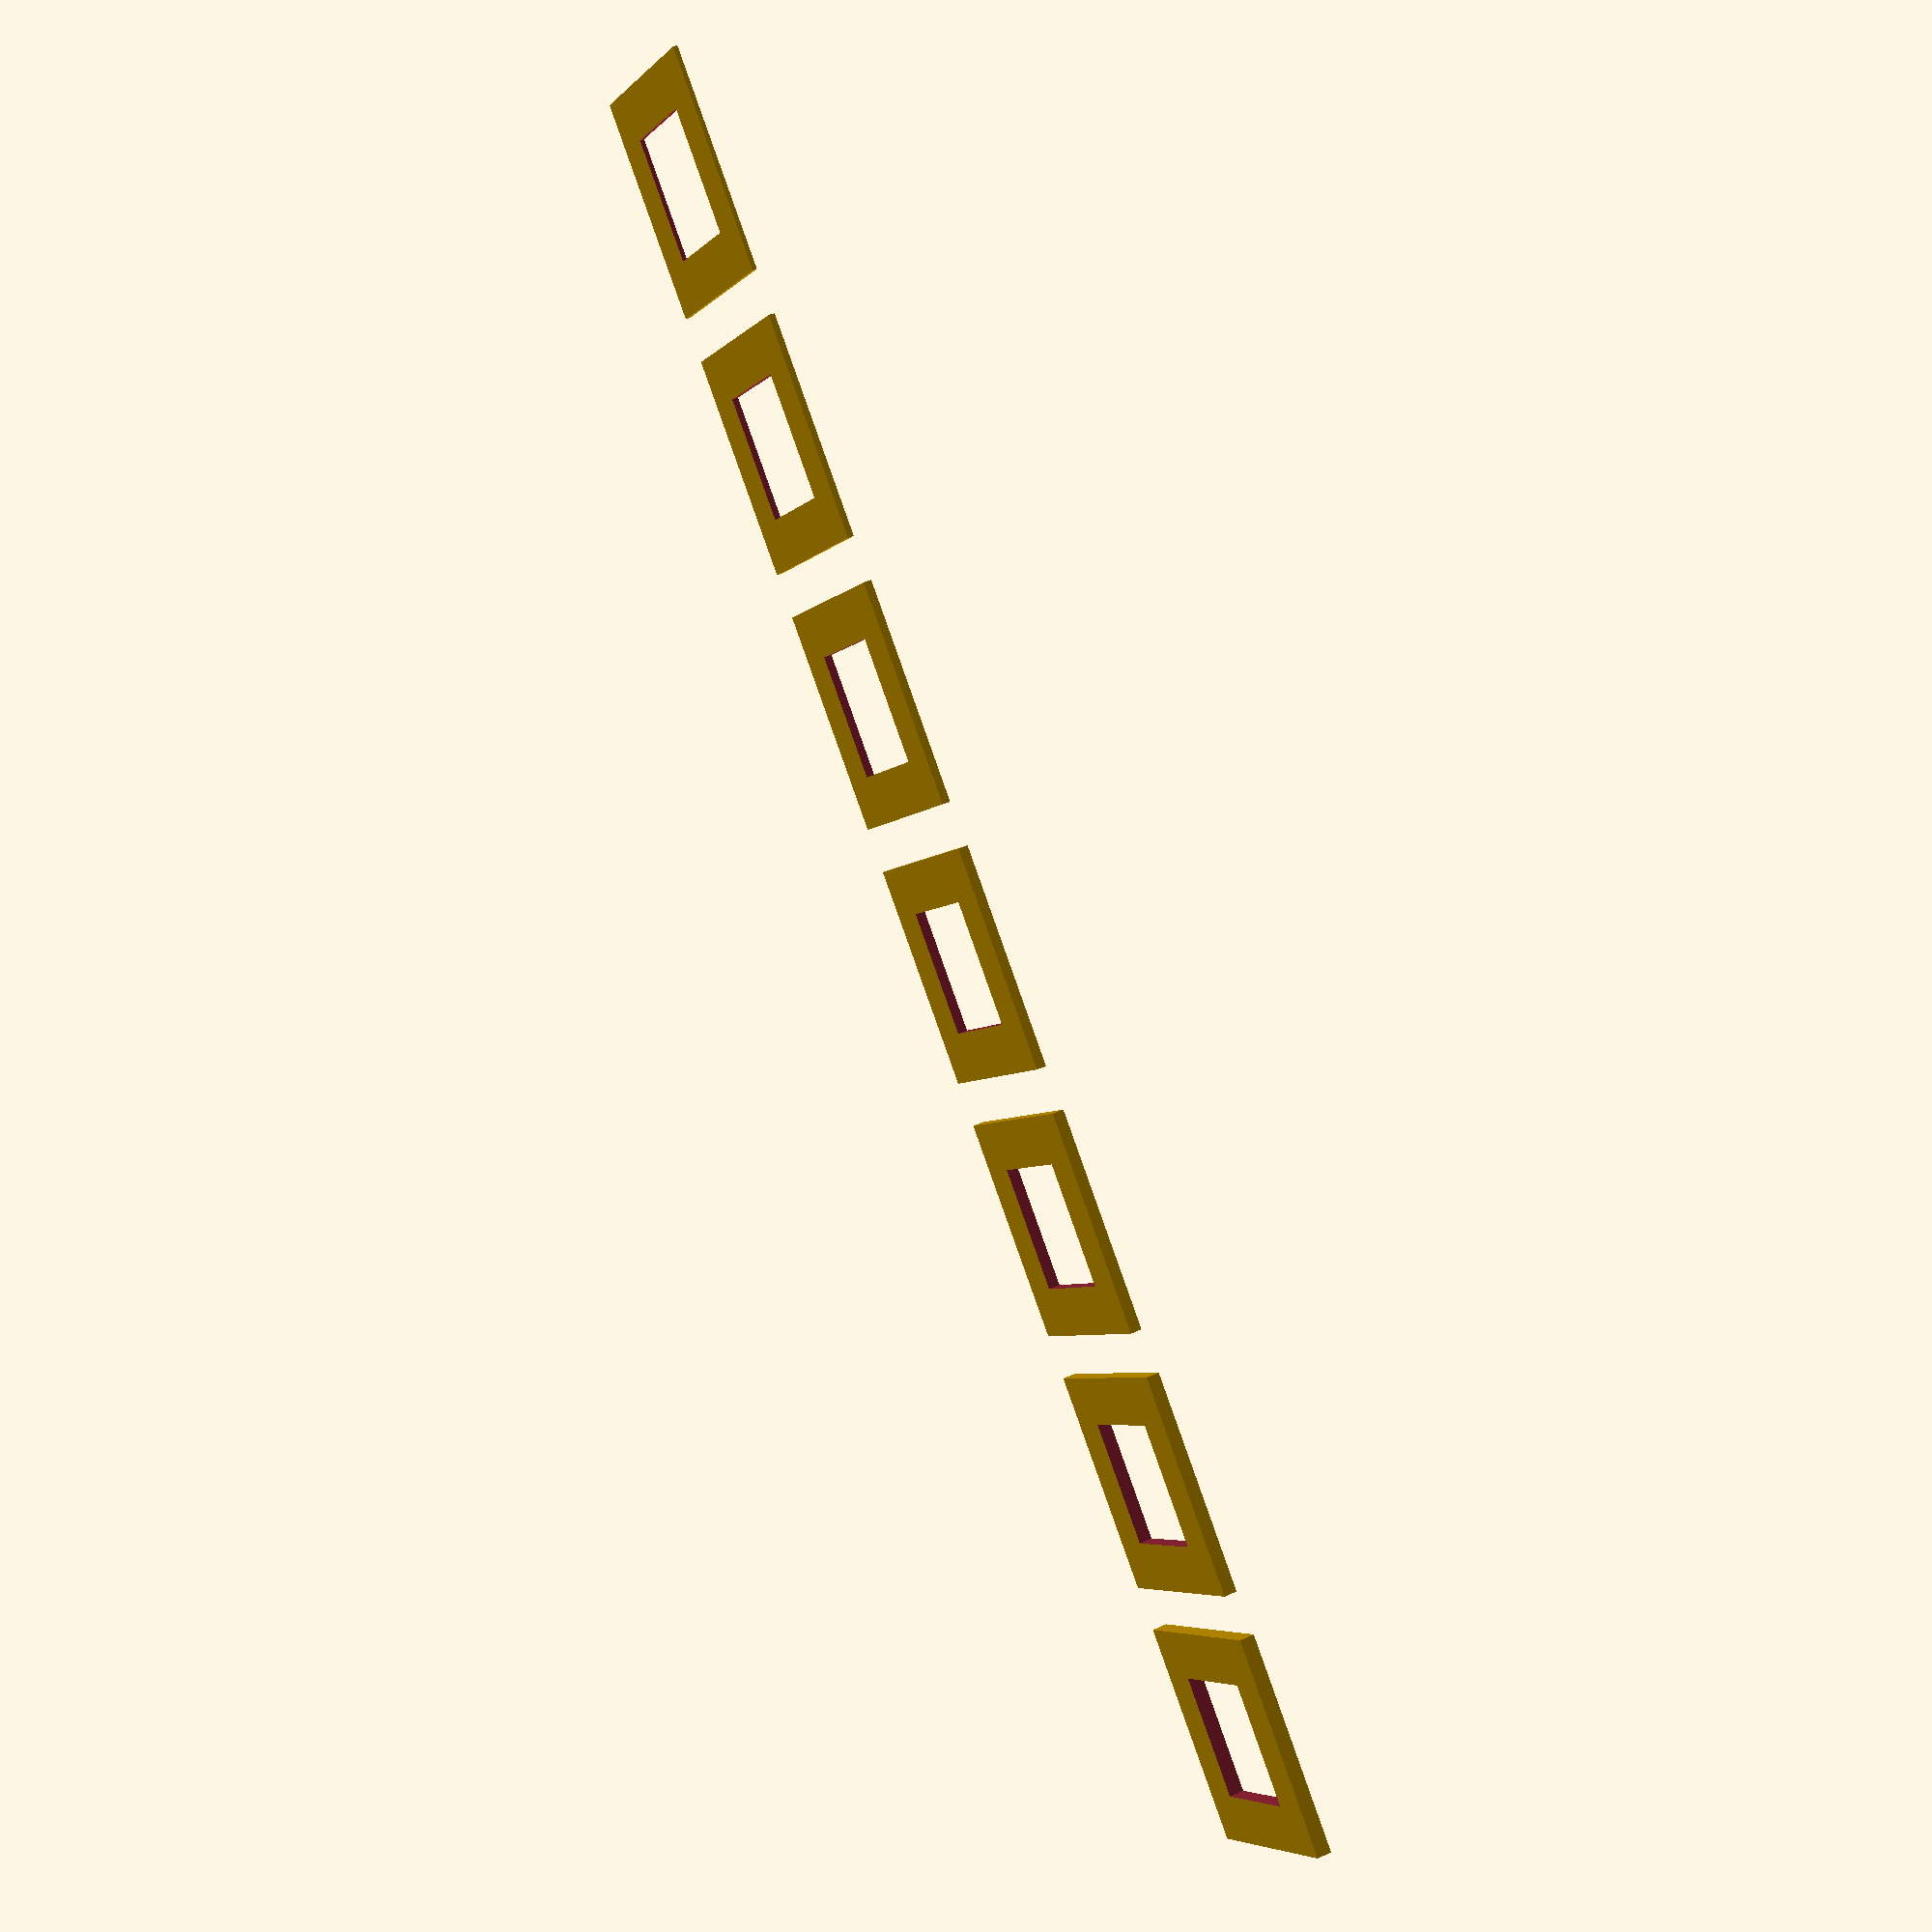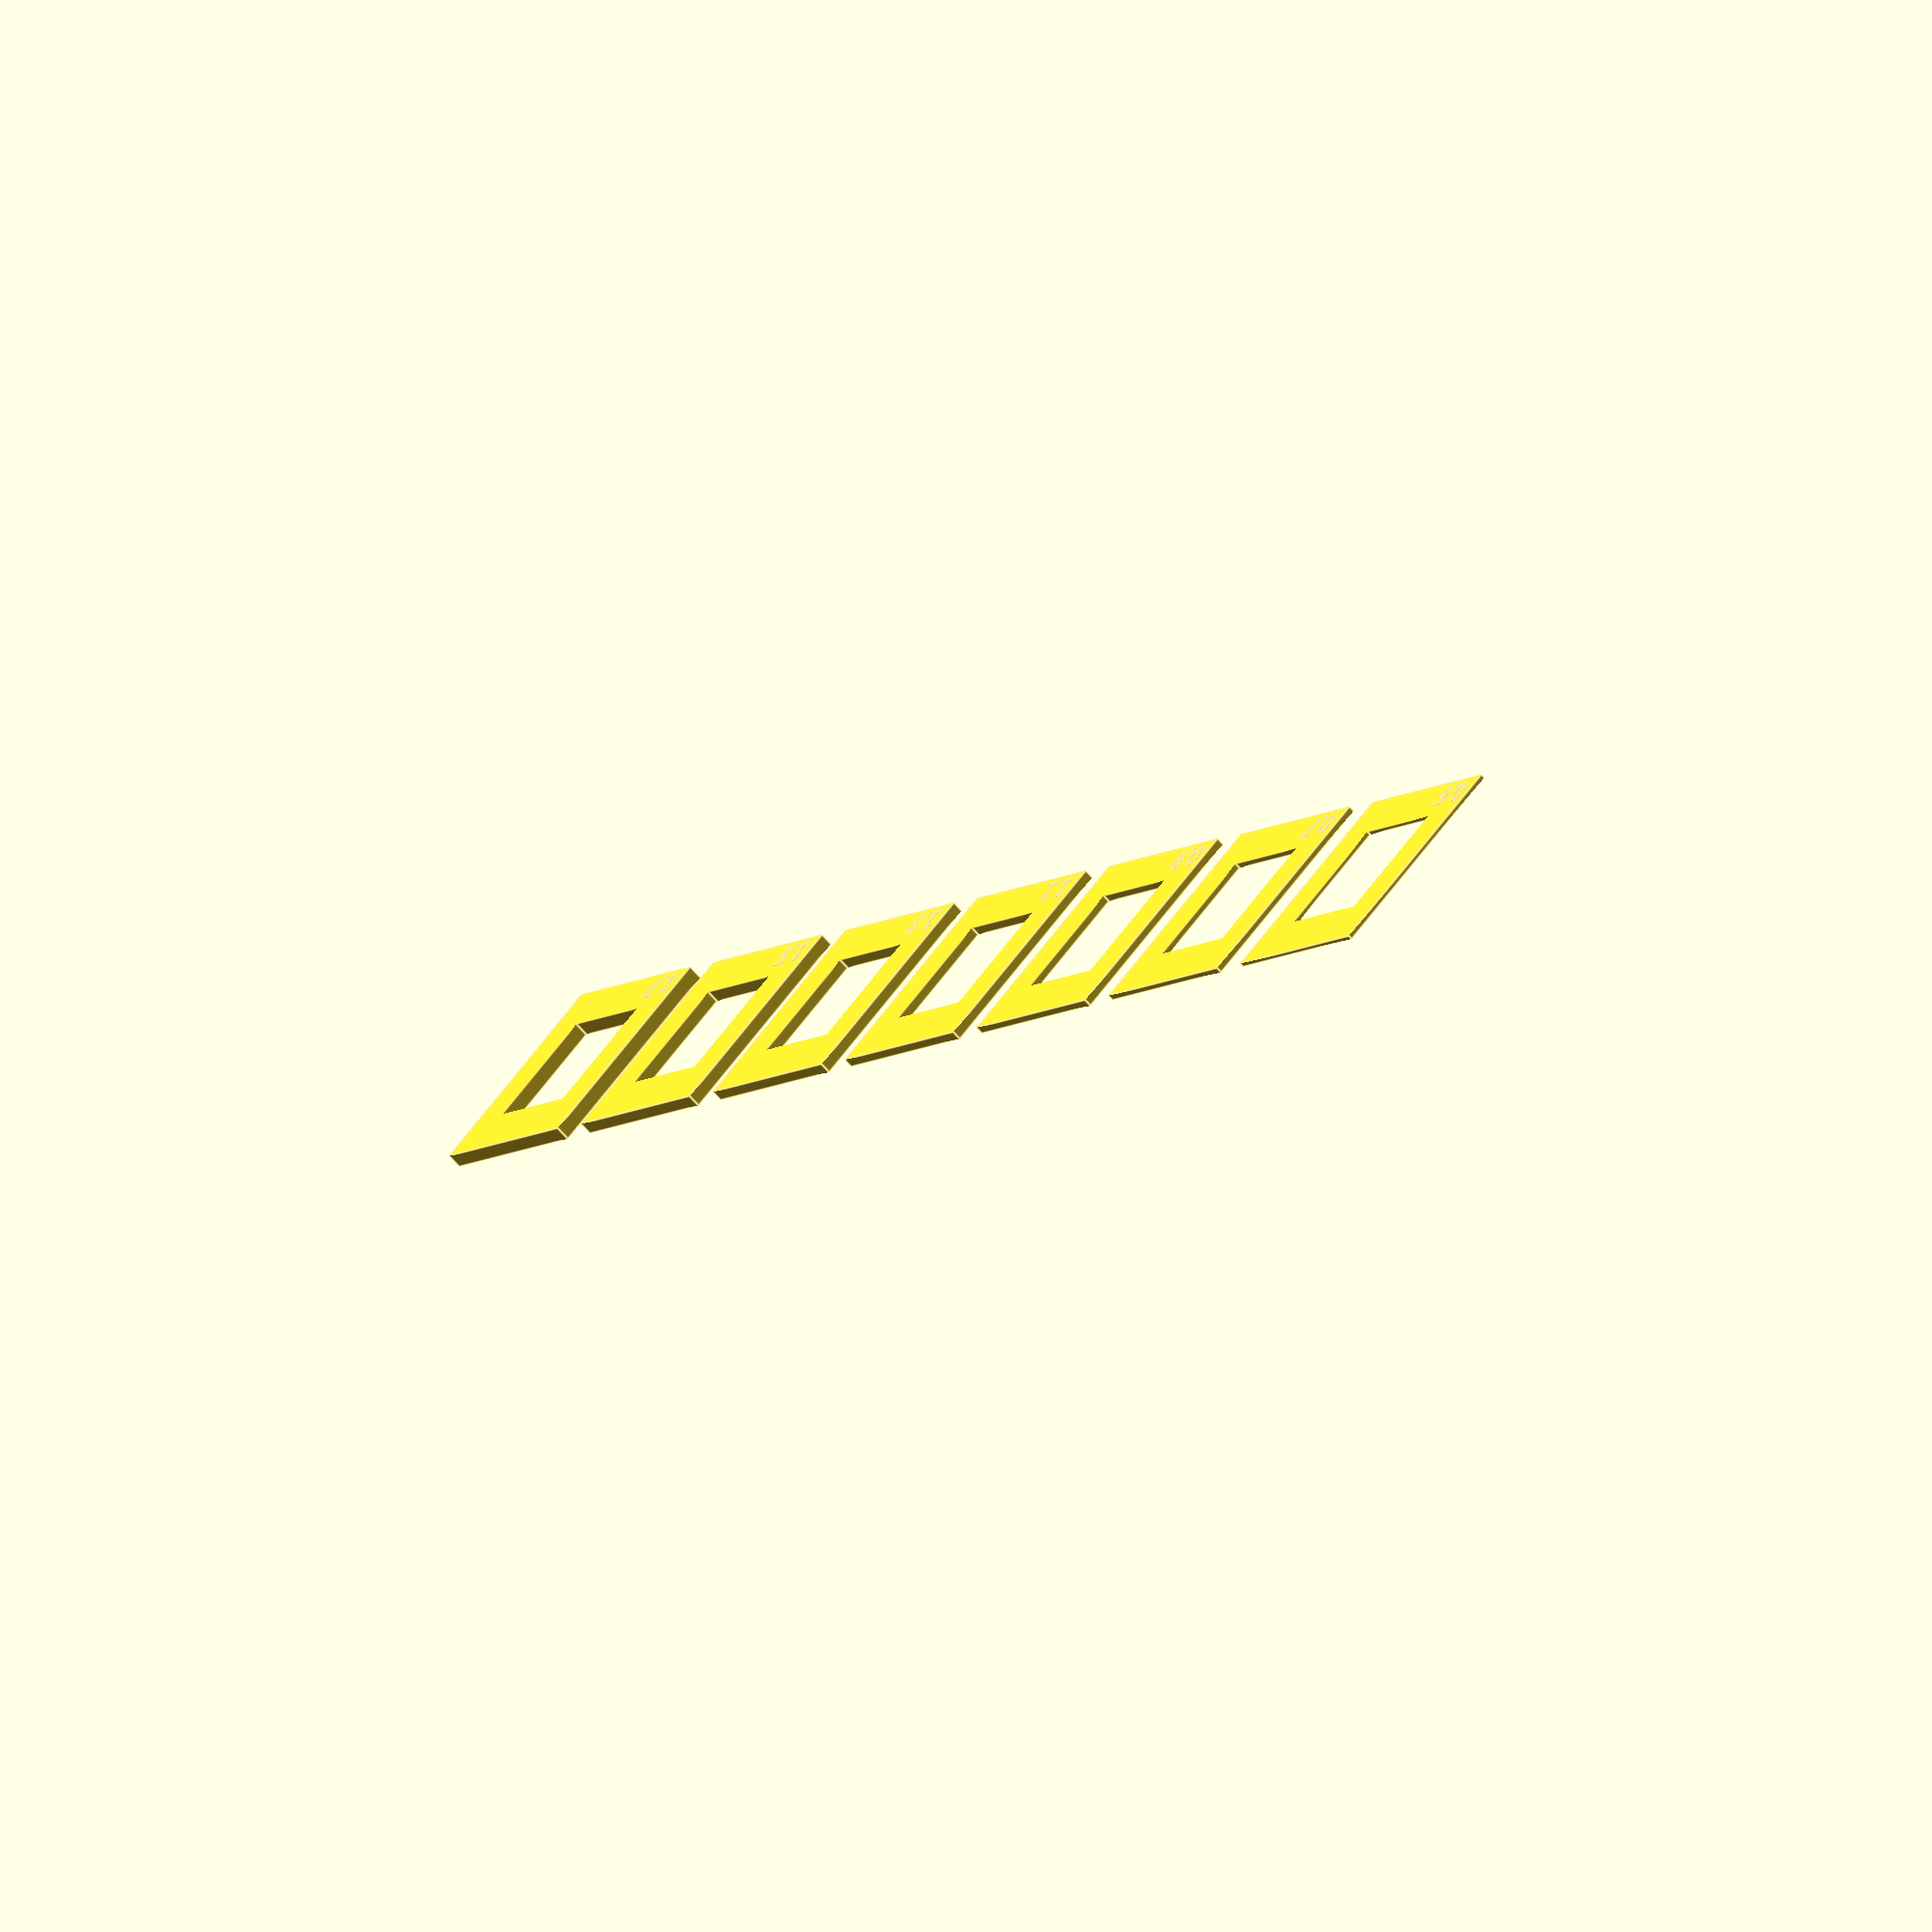
<openscad>
frame_x = 25;
frame_y = 25;
key_x = 14;
key_y = 14;
key_z_min = 0.3;
f = 0.01;
df = 2 * f;

module key_frame(height) {
    difference() {
        cube([frame_x, frame_y, height]);
        translate([(frame_x - key_x)/2, (frame_y - key_y)/2, -f])
            cube([key_x, key_y, height + df]);
    }
    translate([1, 1, height])
        linear_extrude(height = 0.2)
            text(text = str(height), size = 3);
}

for(i = [1 : 7]) {
    translate([(i - 1) * (frame_x + 5), 0, 0])
        key_frame(key_z_min + i * 0.2);
}
</openscad>
<views>
elev=316.6 azim=134.8 roll=241.6 proj=p view=wireframe
elev=249.3 azim=50.6 roll=138.4 proj=o view=edges
</views>
